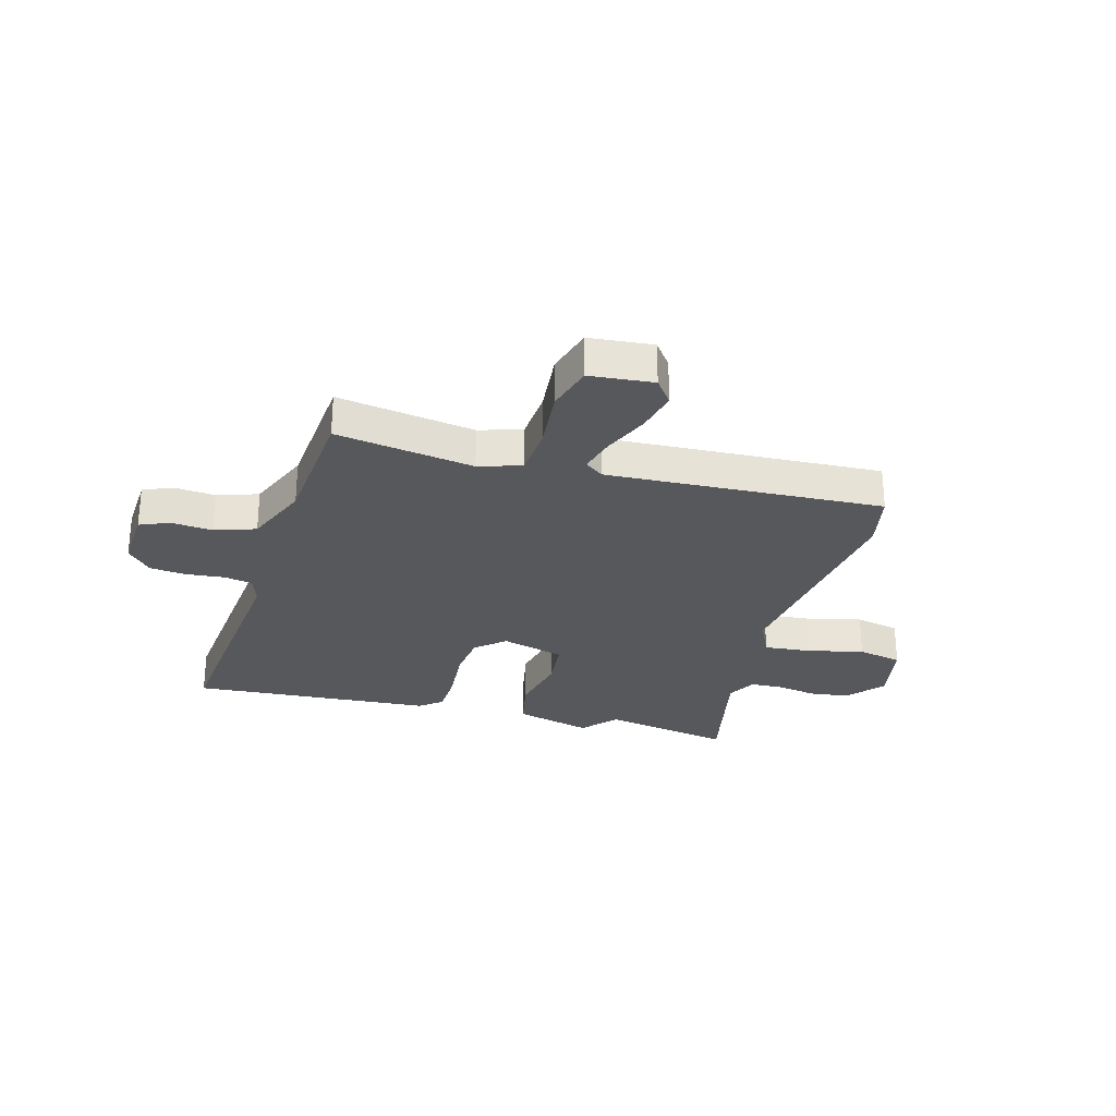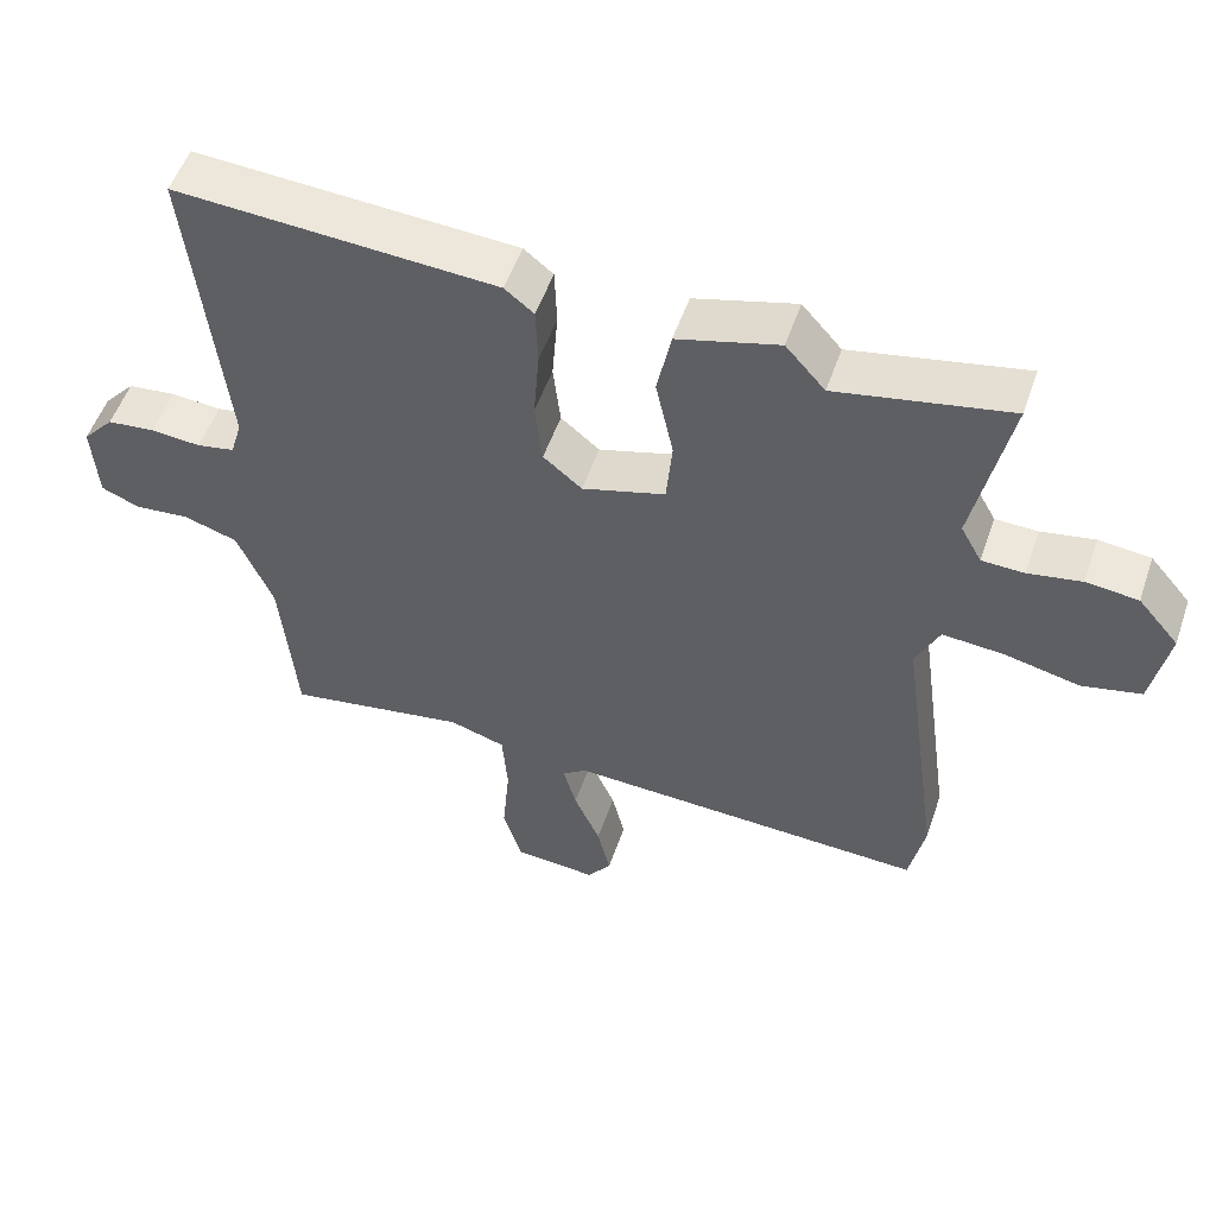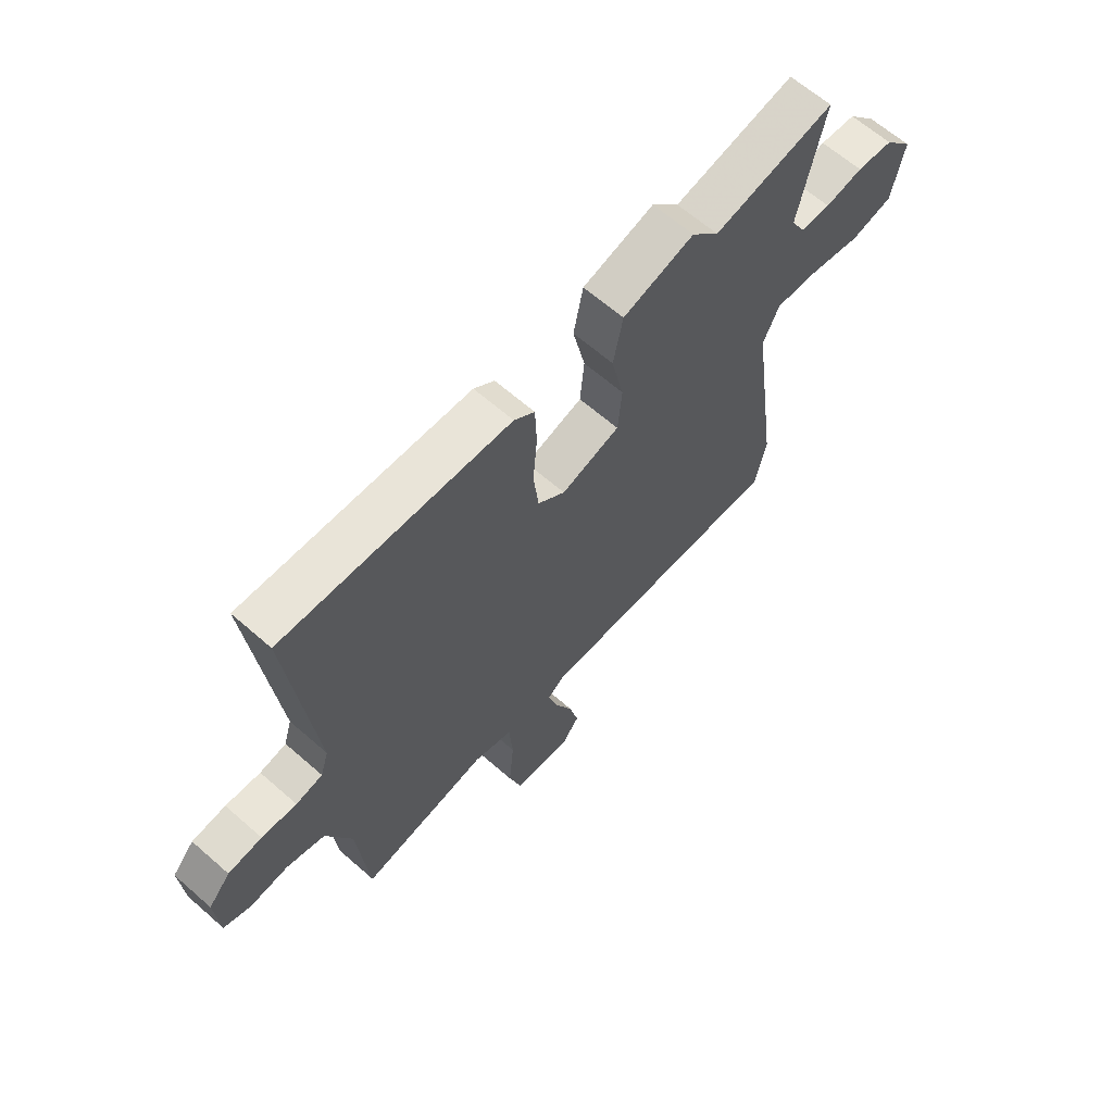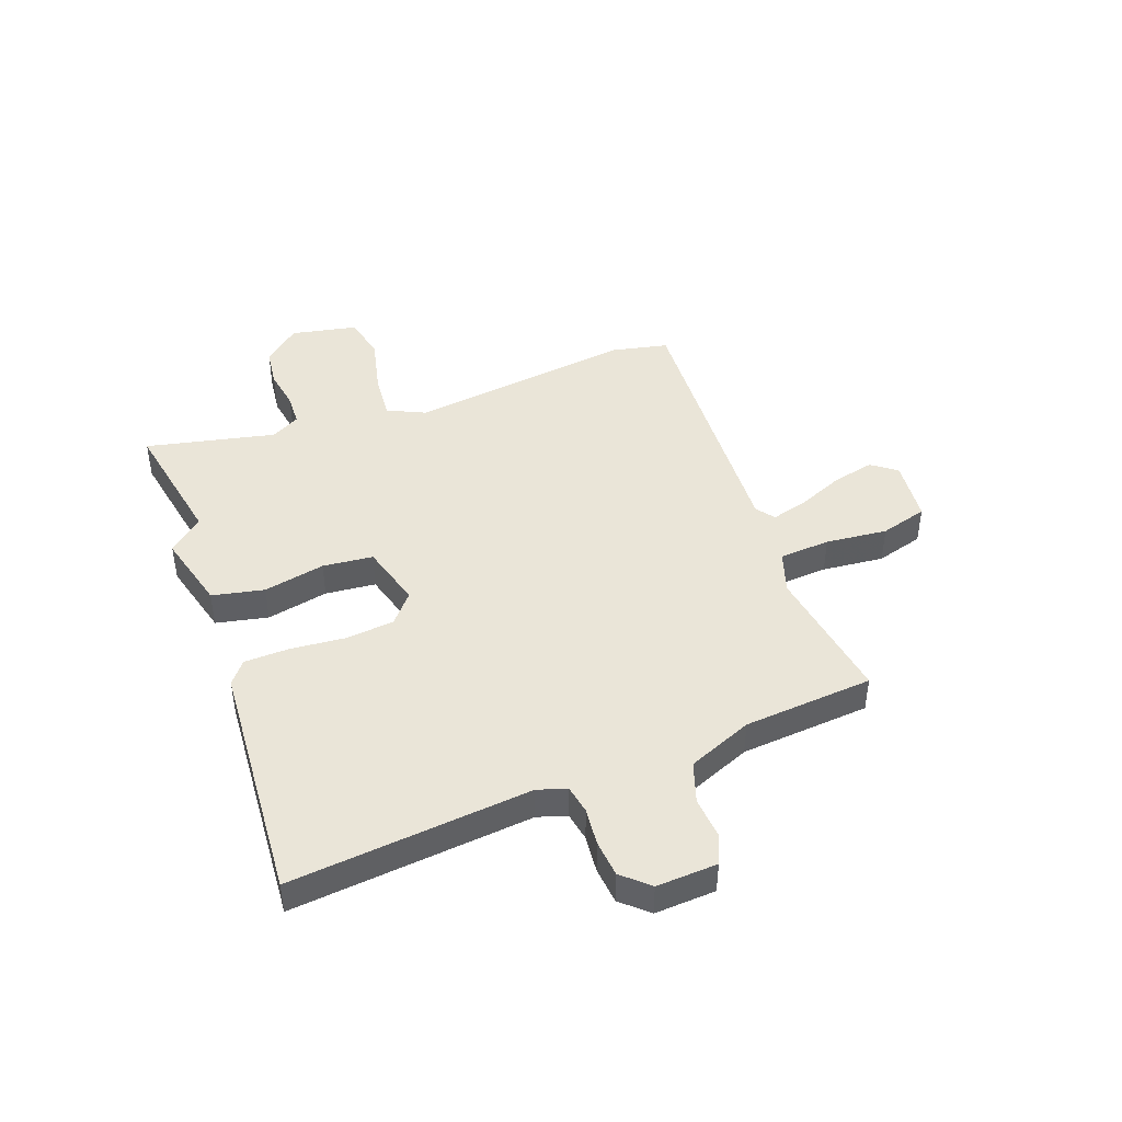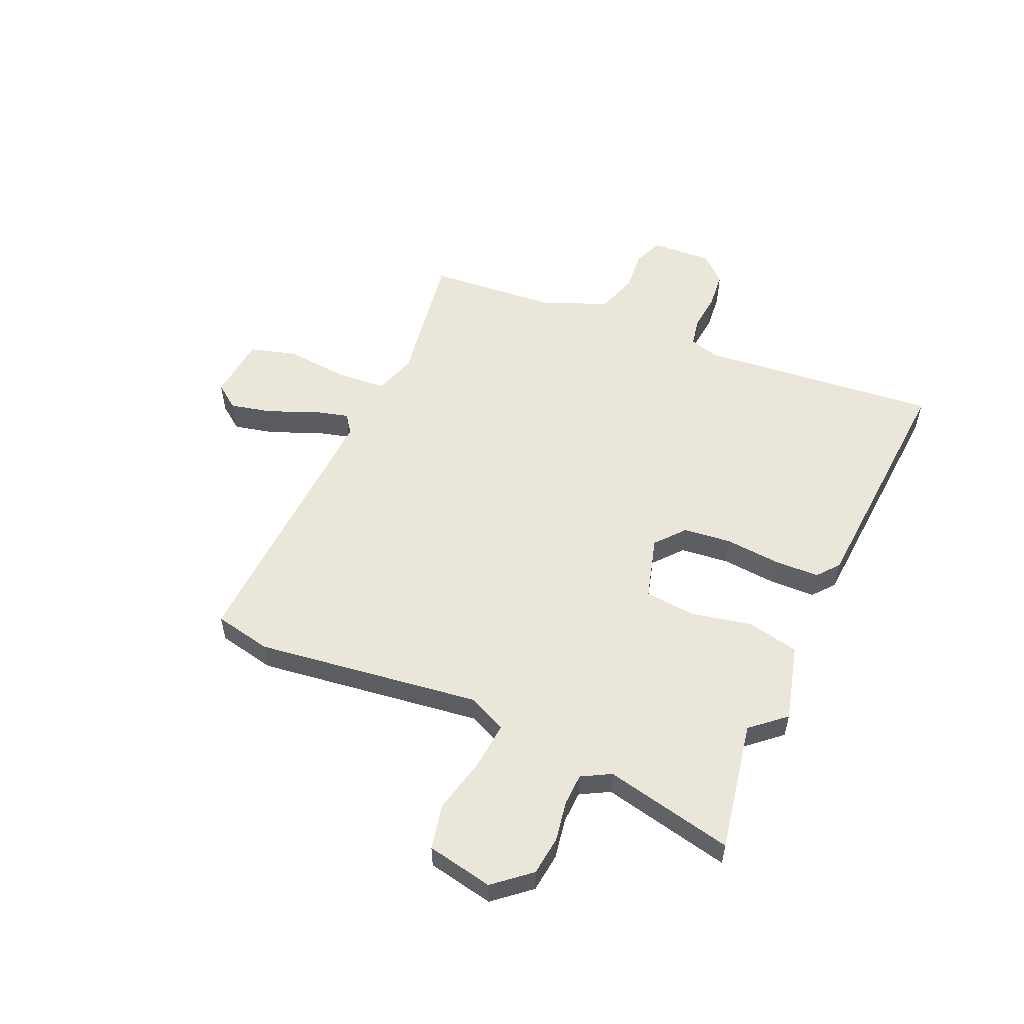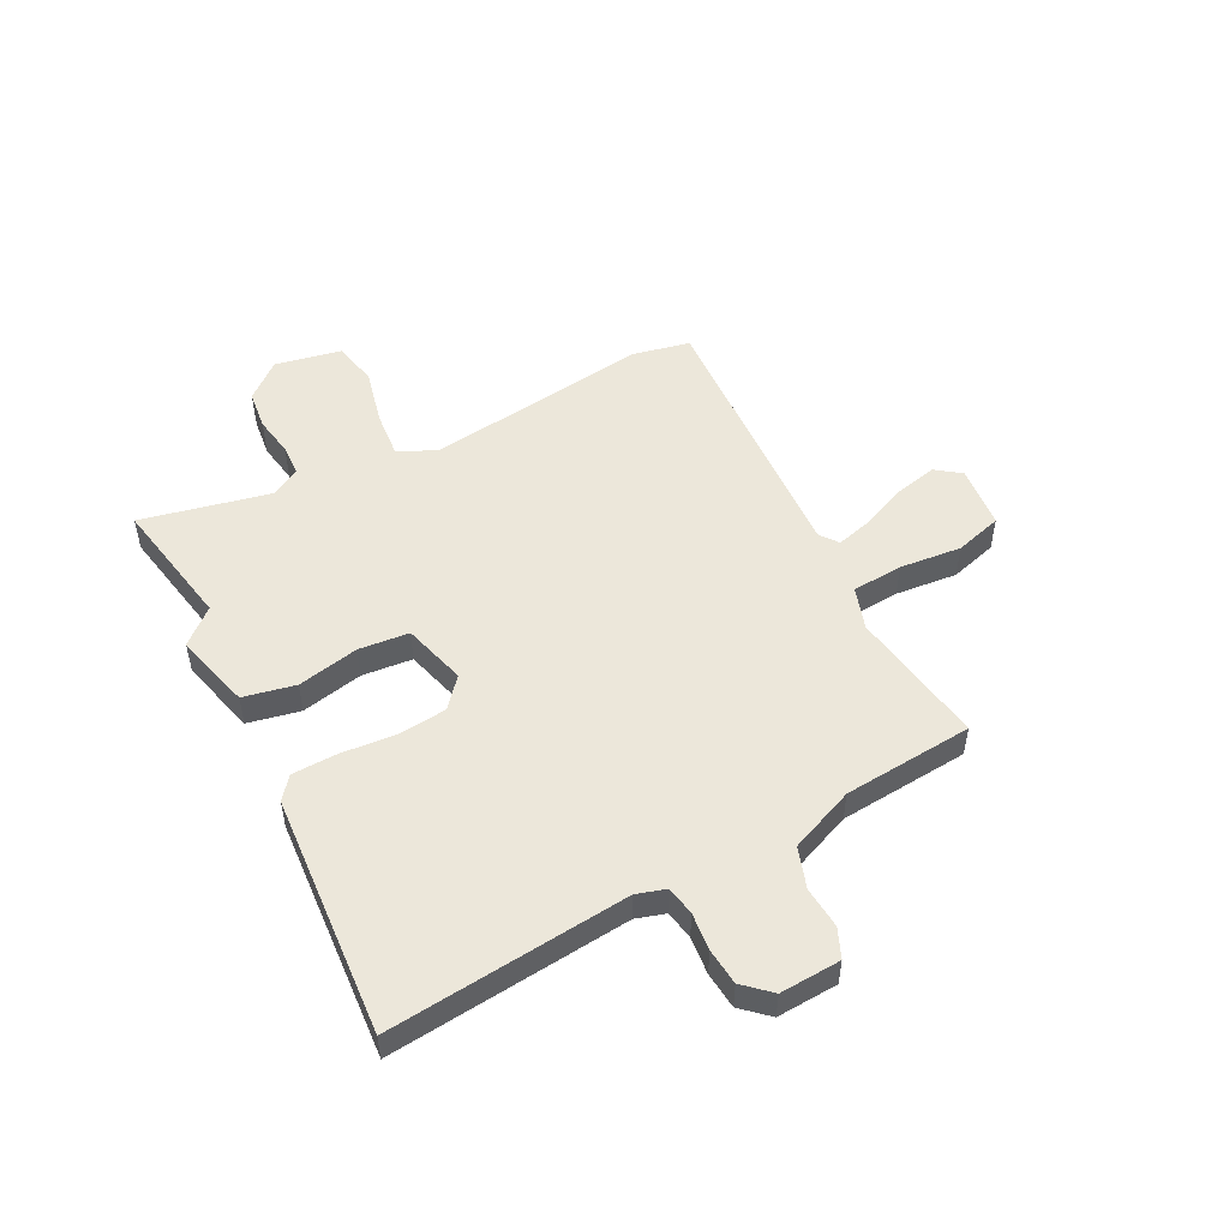
<metadata>
{"format":"obj","ext":"obj","renderer":"f3d","projection":"perspective","resolution":1024,"background":"white","views":[{"elev":-27.9,"azim":164.9,"up":"+Y"},{"elev":53.1,"azim":-161.2,"up":"+Z"},{"elev":64.2,"azim":131.4,"up":"+Z"},{"elev":44.5,"azim":70.3,"up":"+Y"},{"elev":54.8,"azim":-65.8,"up":"+Y"},{"elev":51.3,"azim":63.2,"up":"+Y"}]}
</metadata>
<code>
v -0.544 0.07 0.509
v -0.308 0.07 0.463
v -0.254 0.07 0.524
v -0.115 0.07 0.486
v -0.096 0.07 0.392
v -0.12 0.07 0.281
v -0.112 0.07 0.19
v 0.002 0.07 0.157
v 0.055 0.07 0.201
v 0.065 0.07 0.288
v 0.057 0.07 0.388
v 0.06 0.07 0.469
v 0.1 0.07 0.501
v 0.539 0.07 0.528
v 0.493 0.07 0.094
v 0.509 0.07 0.041
v 0.561 0.07 0.031
v 0.629 0.07 0.037
v 0.695 0.07 0.03
v 0.738 0.07 -0.018
v 0.731 0.07 -0.128
v 0.678 0.07 -0.15
v 0.603 0.07 -0.143
v 0.529 0.07 -0.167
v 0.48 0.07 -0.283
v 0.459 0.07 -0.517
v 0.211 0.07 -0.476
v 0.134 0.07 -0.5
v 0.127 0.07 -0.592
v 0.137 0.07 -0.704
v 0.112 0.07 -0.789
v -0.003 0.07 -0.799
v -0.036 0.07 -0.754
v -0.018 0.07 -0.678
v 0.018 0.07 -0.595
v 0.036 0.07 -0.53
v 0.003 0.07 -0.505
v -0.495 0.07 -0.526
v -0.516 0.07 -0.422
v -0.459 0.07 -0.016
v -0.491 0.07 0.053
v -0.576 0.07 0.046
v -0.678 0.07 0.023
v -0.759 0.07 0.041
v -0.782 0.07 0.161
v -0.726 0.07 0.226
v -0.655 0.07 0.234
v -0.582 0.07 0.221
v -0.524 0.07 0.223
v -0.495 0.07 0.275
v -0.544 0 0.509
v -0.308 0 0.463
v -0.254 0 0.524
v -0.115 0 0.486
v -0.096 0 0.392
v -0.12 0 0.281
v -0.112 0 0.19
v 0.002 0 0.157
v 0.055 0 0.201
v 0.065 0 0.288
v 0.057 0 0.388
v 0.06 0 0.469
v 0.1 0 0.501
v 0.539 0 0.528
v 0.493 0 0.094
v 0.509 0 0.041
v 0.561 0 0.031
v 0.629 0 0.037
v 0.695 0 0.03
v 0.738 0 -0.018
v 0.731 0 -0.128
v 0.678 0 -0.15
v 0.603 0 -0.143
v 0.529 0 -0.167
v 0.48 0 -0.283
v 0.459 0 -0.517
v 0.211 0 -0.476
v 0.134 0 -0.5
v 0.127 0 -0.592
v 0.137 0 -0.704
v 0.112 0 -0.789
v -0.003 0 -0.799
v -0.036 0 -0.754
v -0.018 0 -0.678
v 0.018 0 -0.595
v 0.036 0 -0.53
v 0.003 0 -0.505
v -0.495 0 -0.526
v -0.516 0 -0.422
v -0.459 0 -0.016
v -0.491 0 0.053
v -0.576 0 0.046
v -0.678 0 0.023
v -0.759 0 0.041
v -0.782 0 0.161
v -0.726 0 0.226
v -0.655 0 0.234
v -0.582 0 0.221
v -0.524 0 0.223
v -0.495 0 0.275
f 45 46 47 48
f 45 48 49
f 42 43 44 45
f 41 42 45 49
f 40 41 49 50
f 37 38 39 40
f 36 37 40 50
f 32 33 34 35
f 32 35 36
f 29 30 31 32
f 28 29 32 36
f 27 28 36 50
f 25 26 27 50
f 20 21 22 23
f 20 23 24
f 17 18 19 20
f 16 17 20 24
f 15 16 24 25
f 13 14 15
f 10 11 12 13
f 9 10 13 15
f 8 9 15 25
f 3 4 5 6
f 2 3 6 7
f 1 2 7
f 50 1 7
f 7 8 25 50
f 98 97 96 95
f 99 98 95
f 95 94 93 92
f 99 95 92 91
f 100 99 91 90
f 90 89 88 87
f 100 90 87 86
f 85 84 83 82
f 86 85 82
f 82 81 80 79
f 86 82 79 78
f 100 86 78 77
f 100 77 76 75
f 73 72 71 70
f 74 73 70
f 70 69 68 67
f 74 70 67 66
f 75 74 66 65
f 65 64 63
f 63 62 61 60
f 65 63 60 59
f 75 65 59 58
f 56 55 54 53
f 57 56 53 52
f 57 52 51
f 57 51 100
f 100 75 58 57
f 1 51 52 2
f 2 52 53 3
f 3 53 54 4
f 4 54 55 5
f 5 55 56 6
f 6 56 57 7
f 7 57 58 8
f 8 58 59 9
f 9 59 60 10
f 10 60 61 11
f 11 61 62 12
f 12 62 63 13
f 13 63 64 14
f 14 64 65 15
f 15 65 66 16
f 16 66 67 17
f 17 67 68 18
f 18 68 69 19
f 19 69 70 20
f 20 70 71 21
f 21 71 72 22
f 22 72 73 23
f 23 73 74 24
f 24 74 75 25
f 25 75 76 26
f 26 76 77 27
f 27 77 78 28
f 28 78 79 29
f 29 79 80 30
f 30 80 81 31
f 31 81 82 32
f 32 82 83 33
f 33 83 84 34
f 34 84 85 35
f 35 85 86 36
f 36 86 87 37
f 37 87 88 38
f 38 88 89 39
f 39 89 90 40
f 40 90 91 41
f 41 91 92 42
f 42 92 93 43
f 43 93 94 44
f 44 94 95 45
f 45 95 96 46
f 46 96 97 47
f 47 97 98 48
f 48 98 99 49
f 49 99 100 50
f 50 100 51 1

</code>
